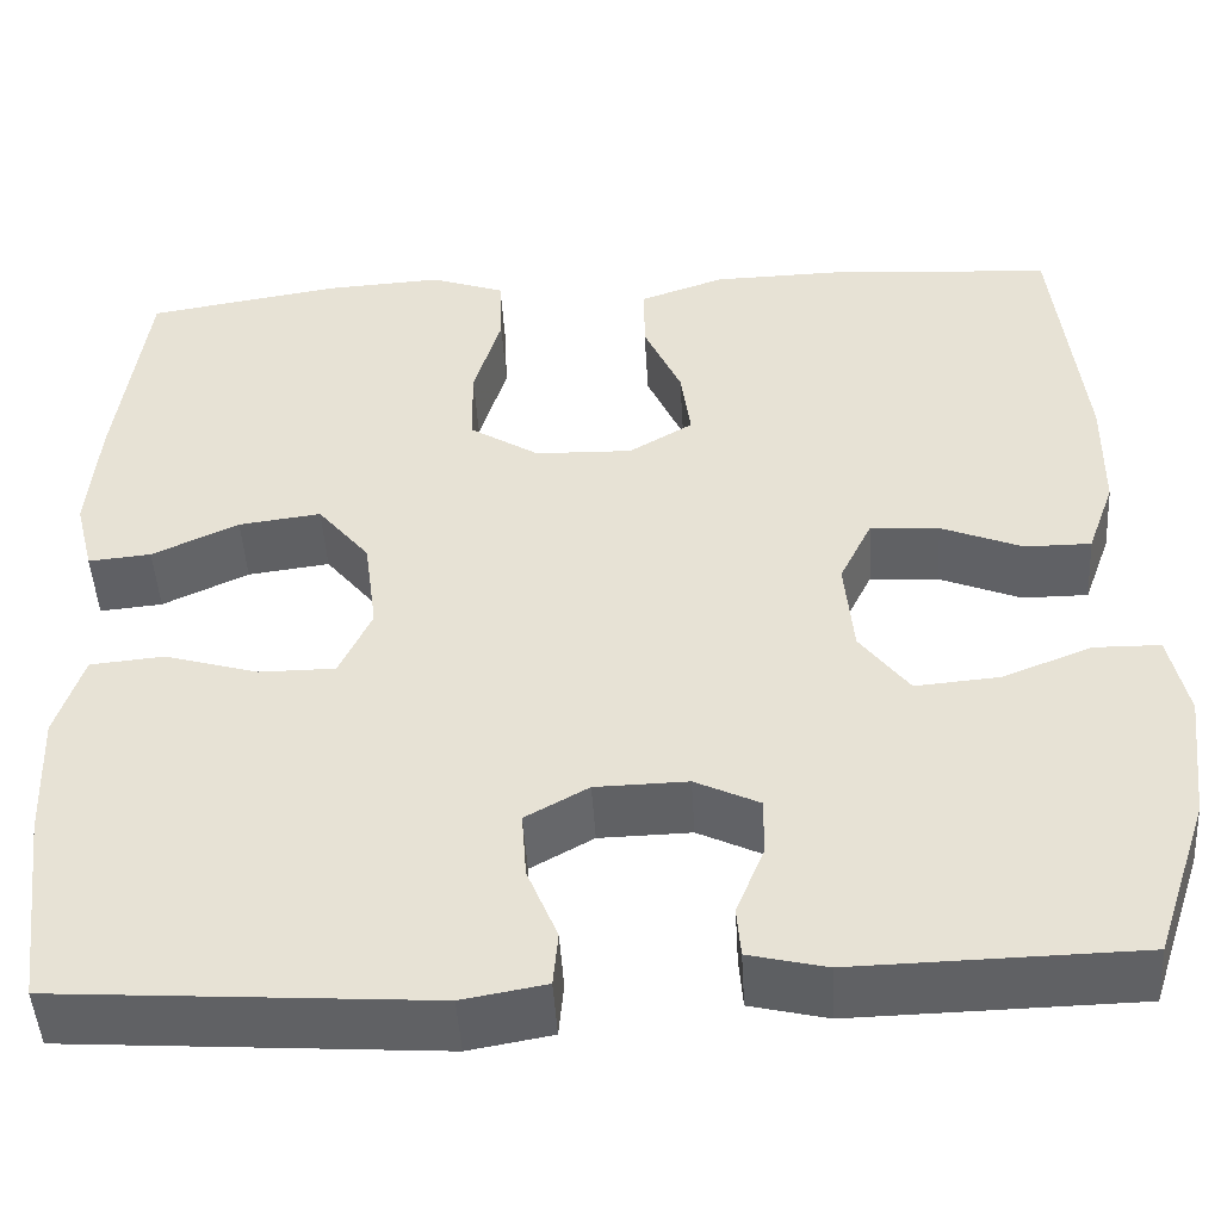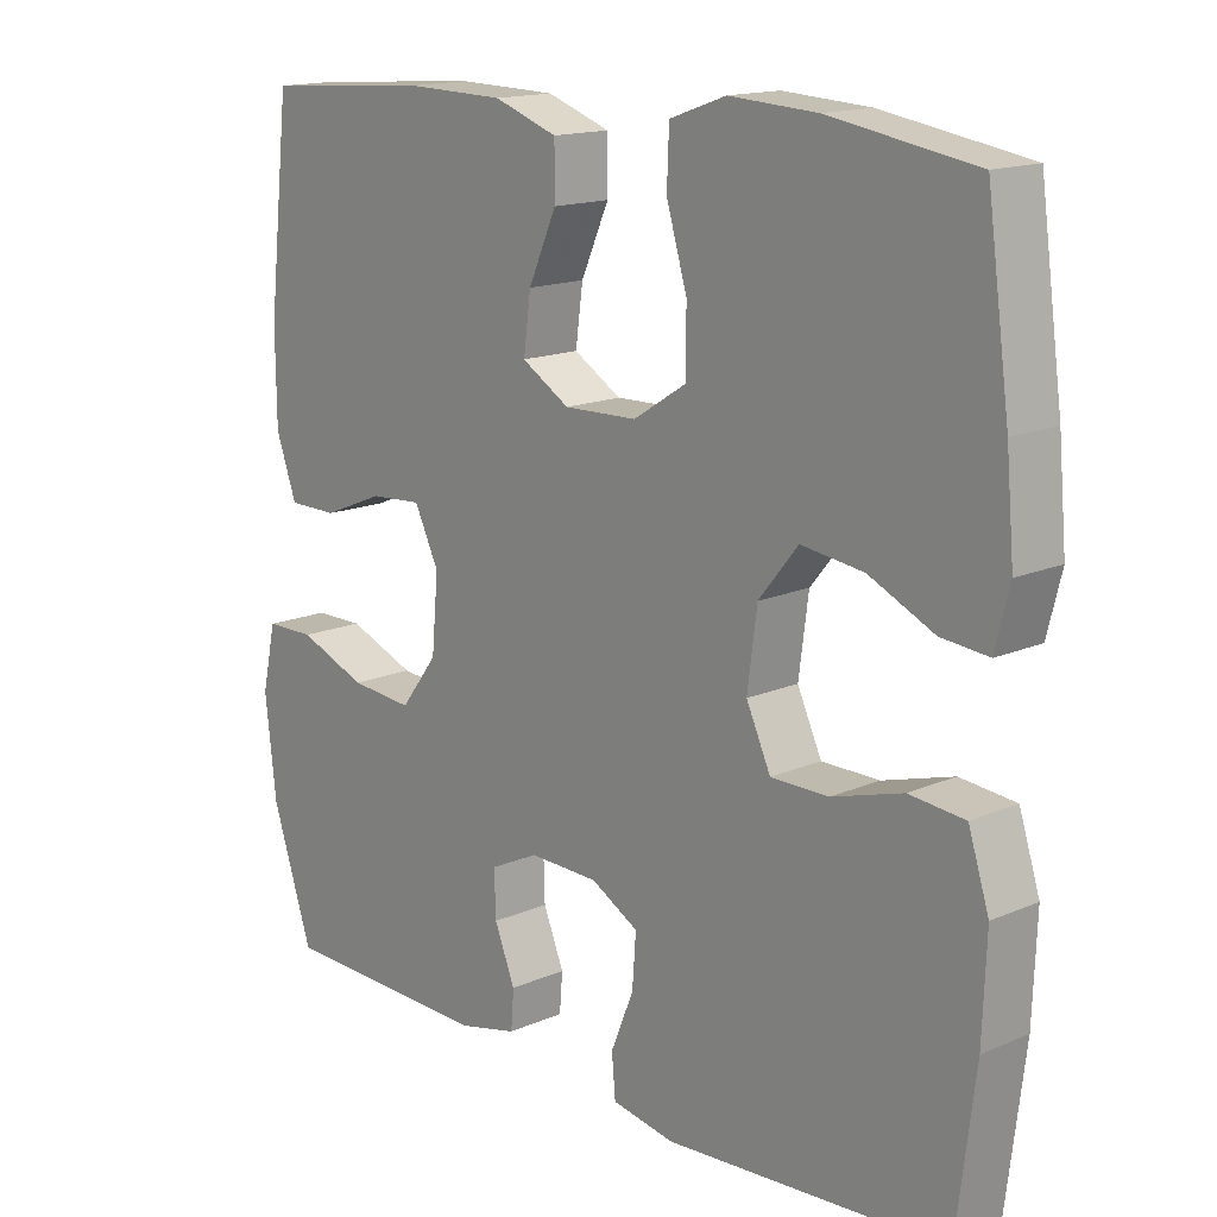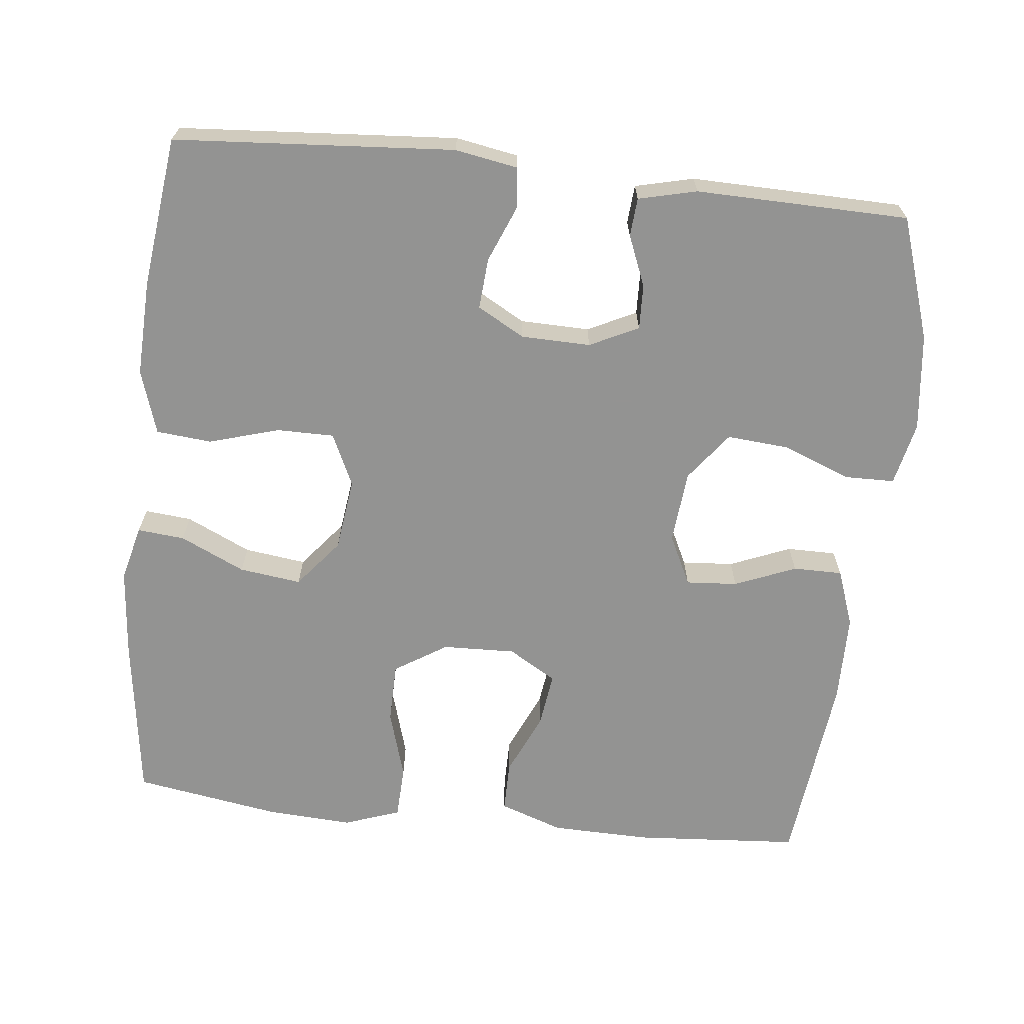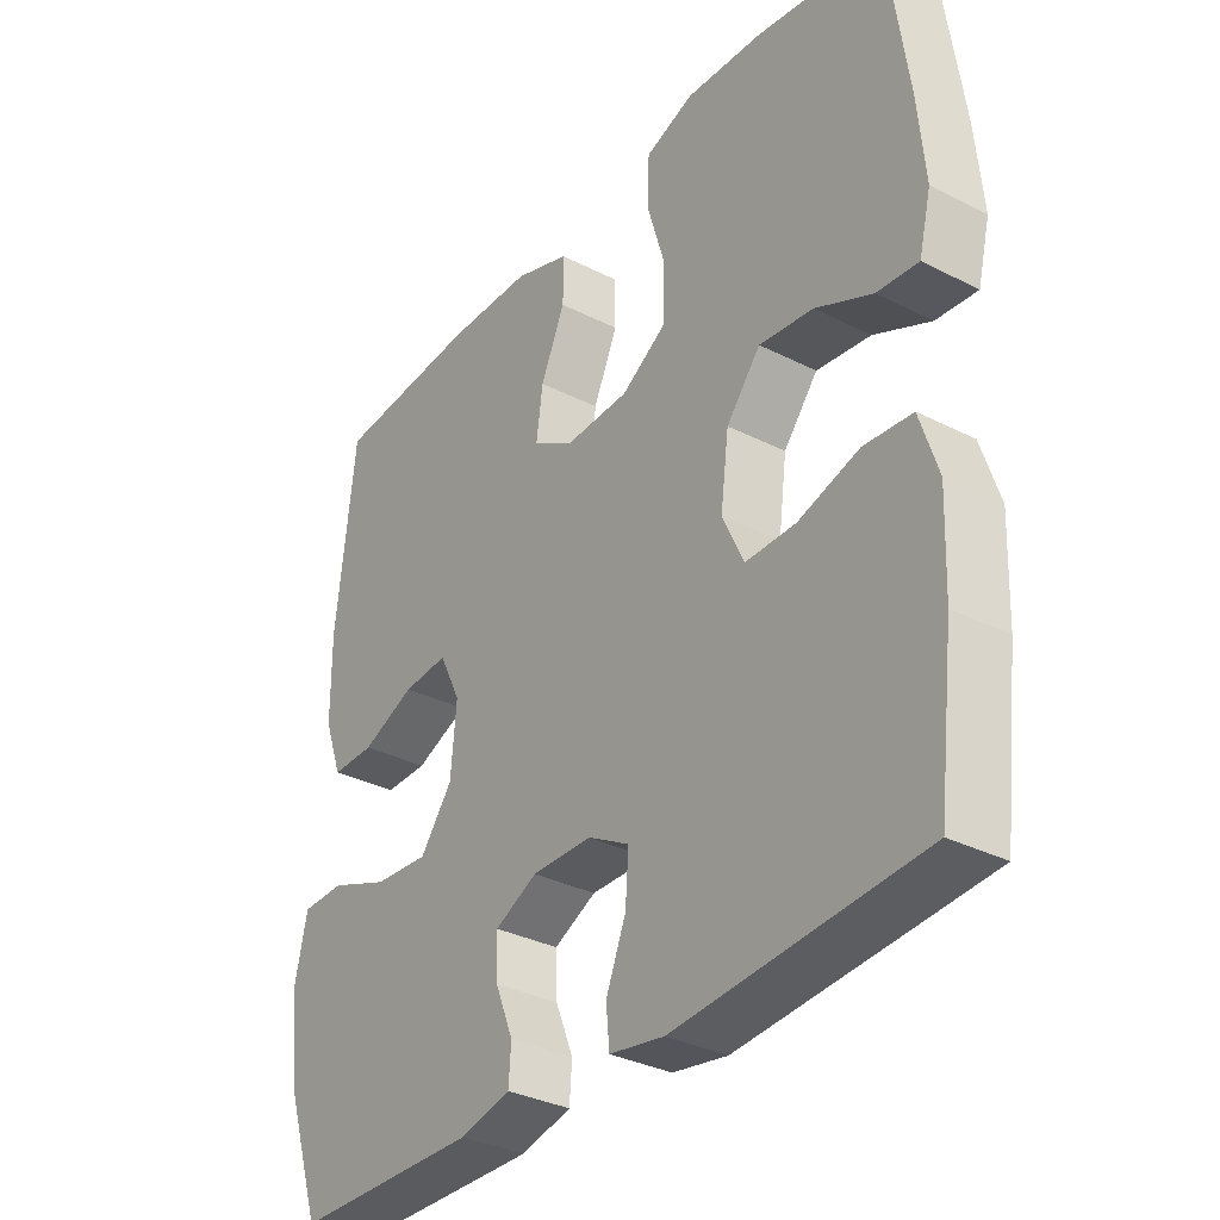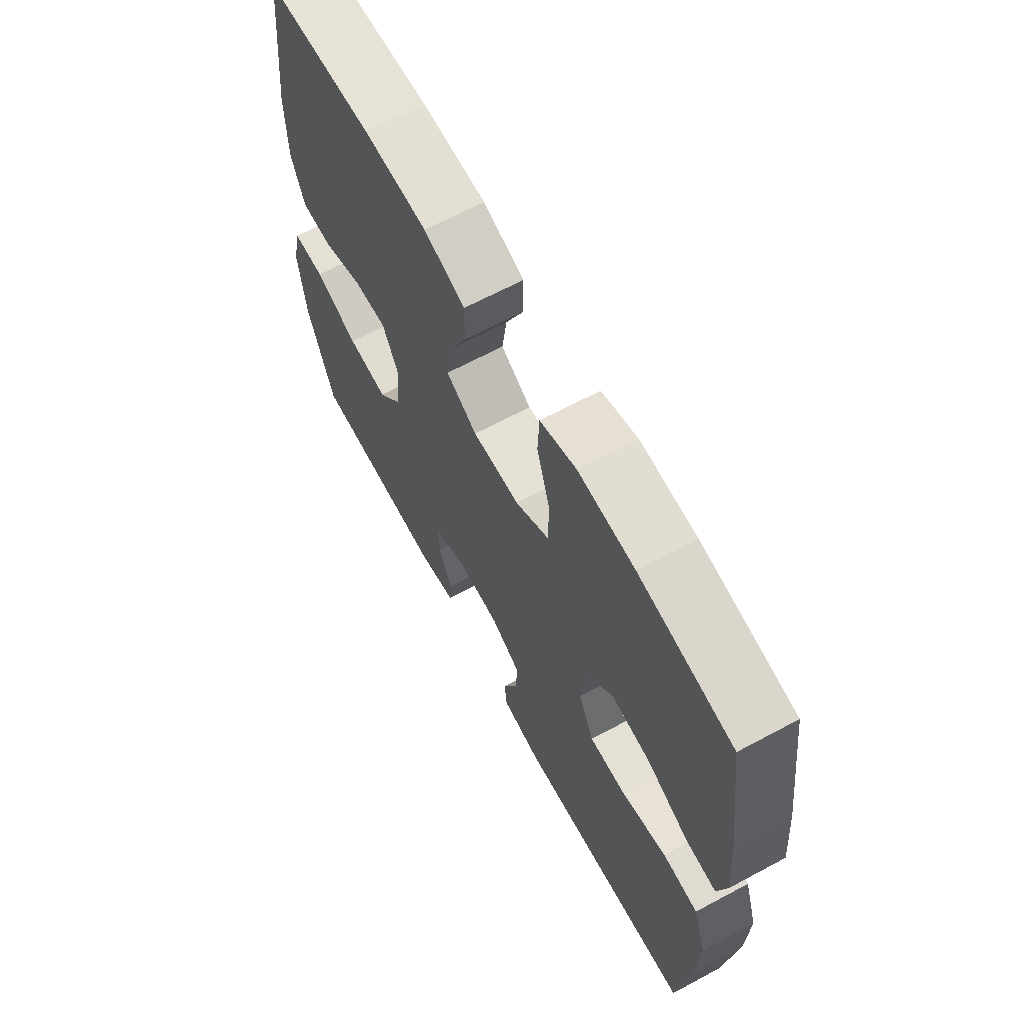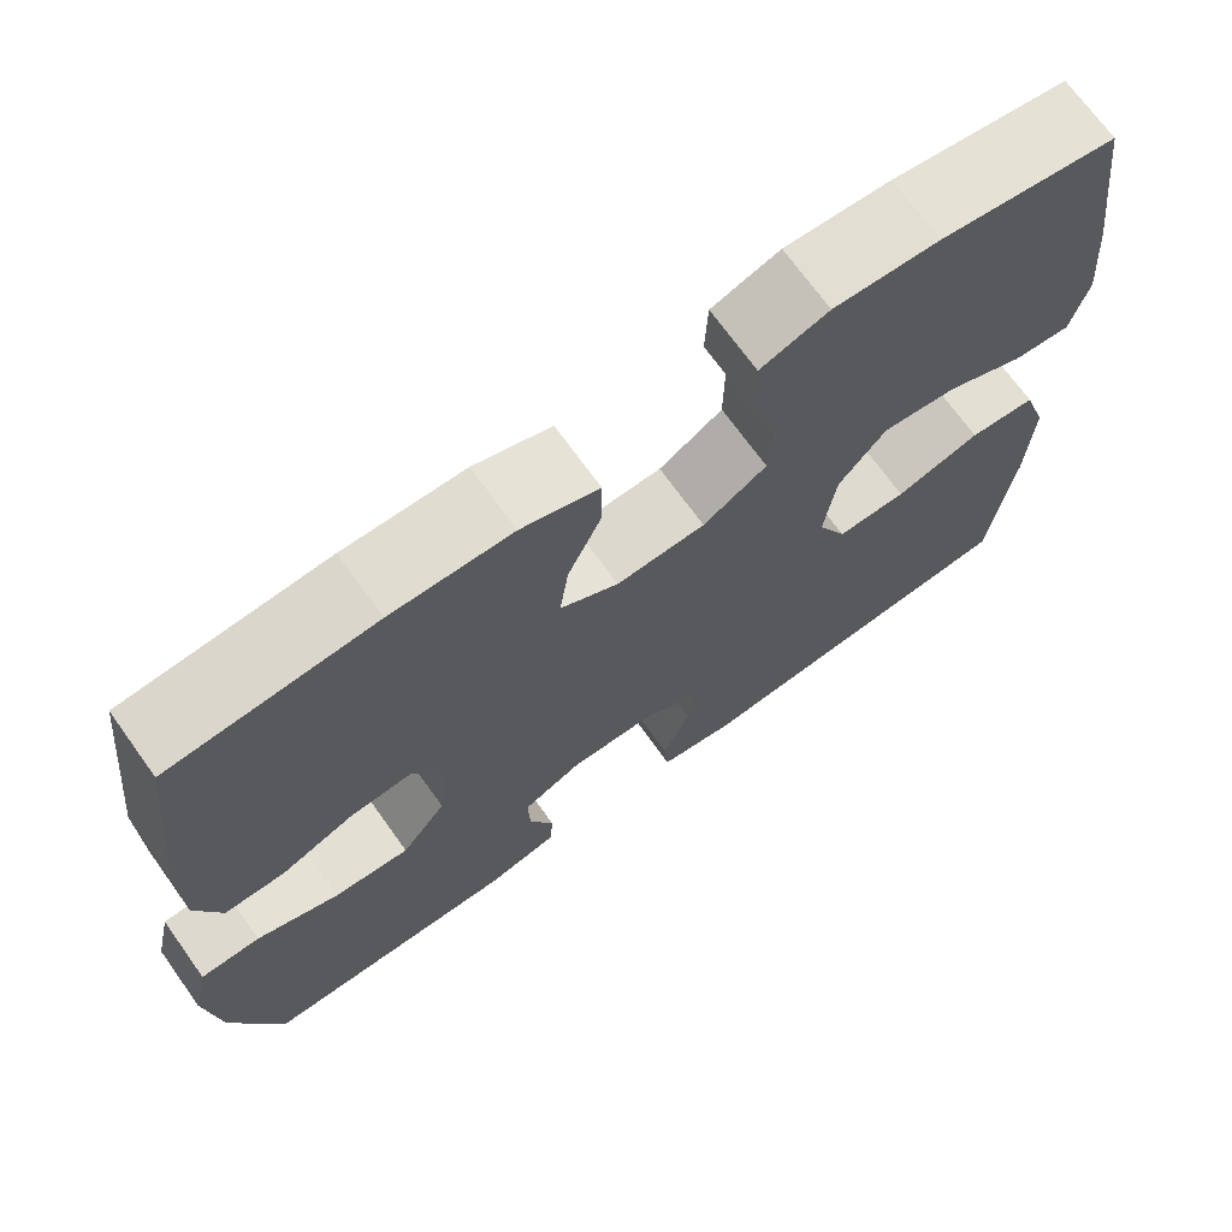
<metadata>
{"format":"obj","ext":"obj","renderer":"f3d","projection":"perspective","resolution":1024,"background":"white","views":[{"elev":-47.4,"azim":-176.6,"up":"+Z"},{"elev":15.5,"azim":47.8,"up":"+Z"},{"elev":-66.7,"azim":173.8,"up":"+Y"},{"elev":-33.3,"azim":55.1,"up":"+Z"},{"elev":66.0,"azim":61.7,"up":"+Z"},{"elev":70.7,"azim":-35.7,"up":"+Z"}]}
</metadata>
<code>
v -0.5 0.07 -0.5
v -0.555 0.07 -0.334
v -0.57 0.07 -0.202
v -0.551 0.07 -0.116
v -0.484 0.07 -0.115
v -0.392 0.07 -0.151
v -0.307 0.07 -0.158
v -0.257 0.07 -0.092
v -0.248 0.07 0.007
v -0.281 0.07 0.075
v -0.351 0.07 0.07
v -0.434 0.07 0.036
v -0.501 0.07 0.036
v -0.529 0.07 0.114
v -0.53 0.07 0.236
v -0.5 0.07 0.5
v -0.274 0.07 0.516
v -0.14 0.07 0.513
v -0.054 0.07 0.483
v -0.054 0.07 0.414
v -0.092 0.07 0.329
v -0.102 0.07 0.255
v -0.037 0.07 0.216
v 0.062 0.07 0.219
v 0.133 0.07 0.264
v 0.134 0.07 0.346
v 0.106 0.07 0.44
v 0.109 0.07 0.512
v 0.185 0.07 0.539
v 0.303 0.07 0.532
v 0.5 0.07 0.5
v 0.531 0.07 0.276
v 0.542 0.07 0.154
v 0.523 0.07 0.078
v 0.459 0.07 0.084
v 0.371 0.07 0.125
v 0.287 0.07 0.136
v 0.234 0.07 0.071
v 0.221 0.07 -0.028
v 0.254 0.07 -0.099
v 0.332 0.07 -0.099
v 0.427 0.07 -0.071
v 0.502 0.07 -0.078
v 0.53 0.07 -0.165
v 0.525 0.07 -0.296
v 0.5 0.07 -0.5
v 0.12 0.07 -0.527
v 0.035 0.07 -0.512
v 0.03 0.07 -0.456
v 0.061 0.07 -0.38
v 0.066 0.07 -0.311
v 0.002 0.07 -0.275
v -0.092 0.07 -0.273
v -0.158 0.07 -0.305
v -0.156 0.07 -0.366
v -0.128 0.07 -0.435
v -0.132 0.07 -0.487
v -0.211 0.07 -0.506
v -0.5 0 -0.5
v -0.555 0 -0.334
v -0.57 0 -0.202
v -0.551 0 -0.116
v -0.484 0 -0.115
v -0.392 0 -0.151
v -0.307 0 -0.158
v -0.257 0 -0.092
v -0.248 0 0.007
v -0.281 0 0.075
v -0.351 0 0.07
v -0.434 0 0.036
v -0.501 0 0.036
v -0.529 0 0.114
v -0.53 0 0.236
v -0.5 0 0.5
v -0.274 0 0.516
v -0.14 0 0.513
v -0.054 0 0.483
v -0.054 0 0.414
v -0.092 0 0.329
v -0.102 0 0.255
v -0.037 0 0.216
v 0.062 0 0.219
v 0.133 0 0.264
v 0.134 0 0.346
v 0.106 0 0.44
v 0.109 0 0.512
v 0.185 0 0.539
v 0.303 0 0.532
v 0.5 0 0.5
v 0.531 0 0.276
v 0.542 0 0.154
v 0.523 0 0.078
v 0.459 0 0.084
v 0.371 0 0.125
v 0.287 0 0.136
v 0.234 0 0.071
v 0.221 0 -0.028
v 0.254 0 -0.099
v 0.332 0 -0.099
v 0.427 0 -0.071
v 0.502 0 -0.078
v 0.53 0 -0.165
v 0.525 0 -0.296
v 0.5 0 -0.5
v 0.12 0 -0.527
v 0.035 0 -0.512
v 0.03 0 -0.456
v 0.061 0 -0.38
v 0.066 0 -0.311
v 0.002 0 -0.275
v -0.092 0 -0.273
v -0.158 0 -0.305
v -0.156 0 -0.366
v -0.128 0 -0.435
v -0.132 0 -0.487
v -0.211 0 -0.506
f 4 5 6
f 3 4 6
f 2 3 6
f 1 2 6
f 58 1 6
f 57 58 6
f 56 57 6
f 55 56 6
f 54 55 6 7
f 53 54 7 8
f 52 53 8 9
f 51 52 9 10
f 48 49 50
f 47 48 50
f 46 47 50
f 45 46 50
f 44 45 50
f 43 44 50
f 42 43 50
f 41 42 50
f 40 41 50 51
f 39 40 51 10
f 34 35 36
f 33 34 36
f 32 33 36
f 31 32 36
f 30 31 36
f 29 30 36
f 28 29 36
f 27 28 36
f 26 27 36
f 25 26 36 37
f 24 25 37 38
f 19 20 21
f 18 19 21
f 17 18 21
f 16 17 21
f 15 16 21
f 14 15 21
f 13 14 21
f 12 13 21
f 11 12 21
f 10 11 21 22
f 38 39 10
f 24 38 10
f 23 24 10
f 10 22 23
f 64 63 62
f 64 62 61
f 64 61 60
f 64 60 59
f 64 59 116
f 64 116 115
f 64 115 114
f 64 114 113
f 65 64 113 112
f 66 65 112 111
f 67 66 111 110
f 68 67 110 109
f 108 107 106
f 108 106 105
f 108 105 104
f 108 104 103
f 108 103 102
f 108 102 101
f 108 101 100
f 108 100 99
f 109 108 99 98
f 68 109 98 97
f 94 93 92
f 94 92 91
f 94 91 90
f 94 90 89
f 94 89 88
f 94 88 87
f 94 87 86
f 94 86 85
f 94 85 84
f 95 94 84 83
f 96 95 83 82
f 79 78 77
f 79 77 76
f 79 76 75
f 79 75 74
f 79 74 73
f 79 73 72
f 79 72 71
f 79 71 70
f 79 70 69
f 80 79 69 68
f 68 97 96
f 68 96 82
f 68 82 81
f 81 80 68
f 1 59 60 2
f 2 60 61 3
f 3 61 62 4
f 4 62 63 5
f 5 63 64 6
f 6 64 65 7
f 7 65 66 8
f 8 66 67 9
f 9 67 68 10
f 10 68 69 11
f 11 69 70 12
f 12 70 71 13
f 13 71 72 14
f 14 72 73 15
f 15 73 74 16
f 16 74 75 17
f 17 75 76 18
f 18 76 77 19
f 19 77 78 20
f 20 78 79 21
f 21 79 80 22
f 22 80 81 23
f 23 81 82 24
f 24 82 83 25
f 25 83 84 26
f 26 84 85 27
f 27 85 86 28
f 28 86 87 29
f 29 87 88 30
f 30 88 89 31
f 31 89 90 32
f 32 90 91 33
f 33 91 92 34
f 34 92 93 35
f 35 93 94 36
f 36 94 95 37
f 37 95 96 38
f 38 96 97 39
f 39 97 98 40
f 40 98 99 41
f 41 99 100 42
f 42 100 101 43
f 43 101 102 44
f 44 102 103 45
f 45 103 104 46
f 46 104 105 47
f 47 105 106 48
f 48 106 107 49
f 49 107 108 50
f 50 108 109 51
f 51 109 110 52
f 52 110 111 53
f 53 111 112 54
f 54 112 113 55
f 55 113 114 56
f 56 114 115 57
f 57 115 116 58
f 58 116 59 1

</code>
